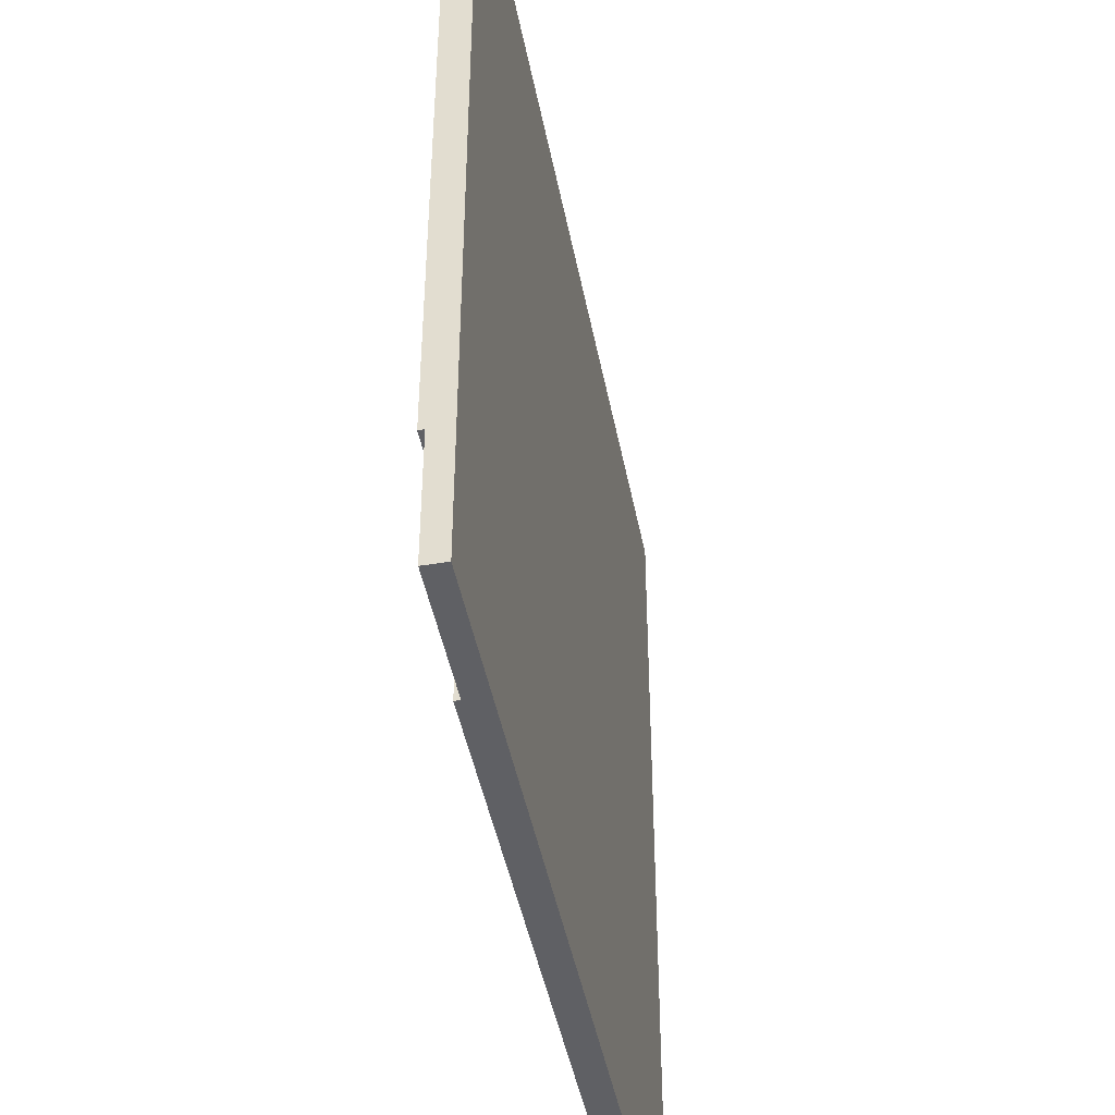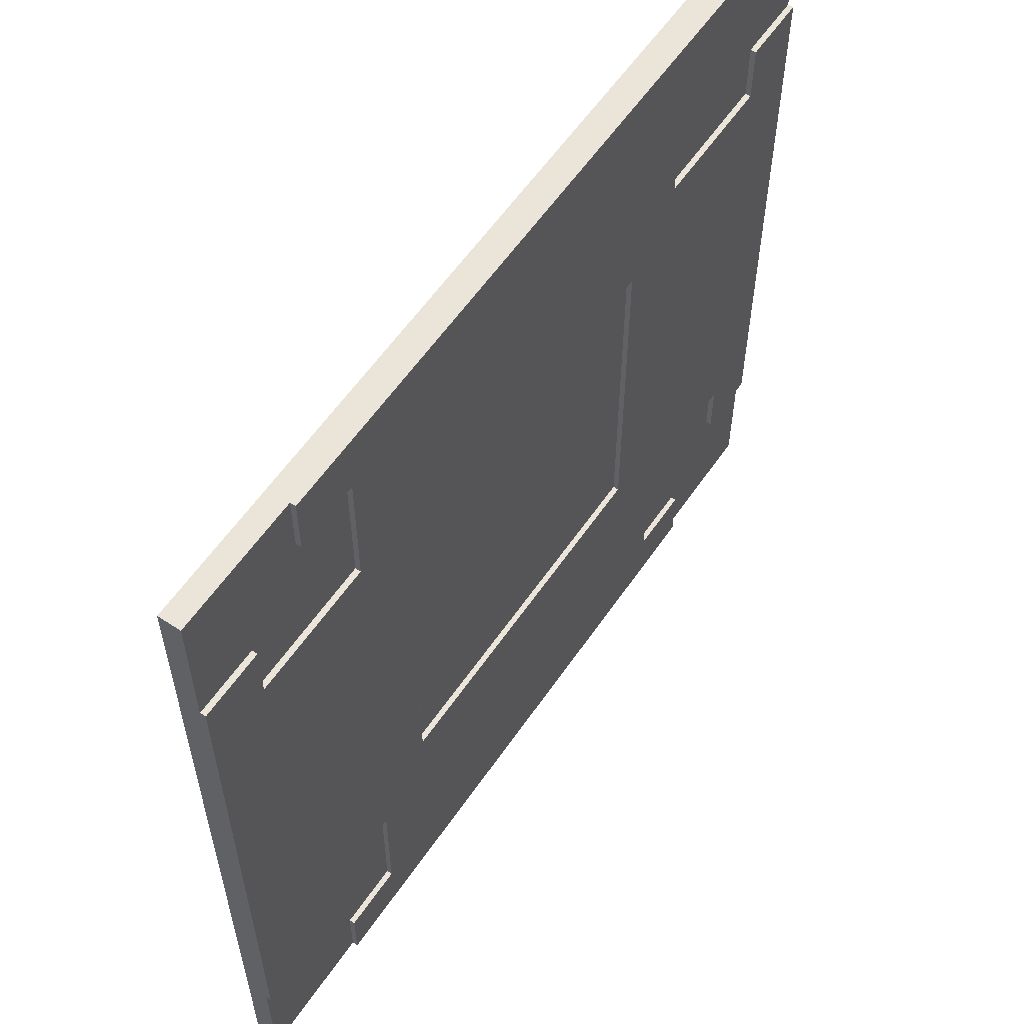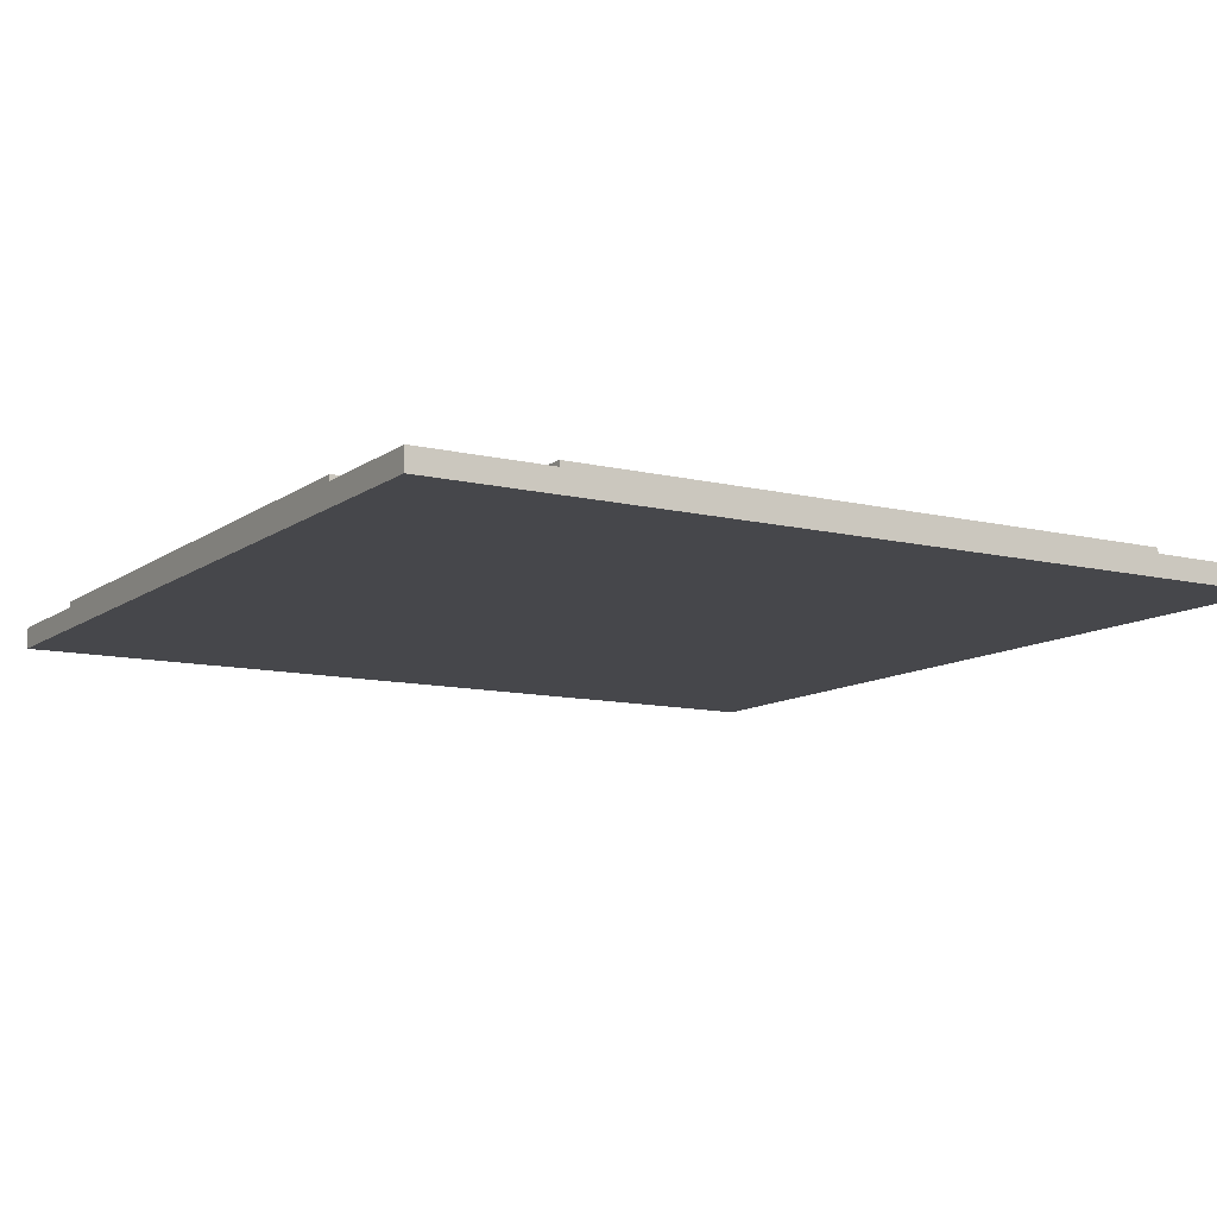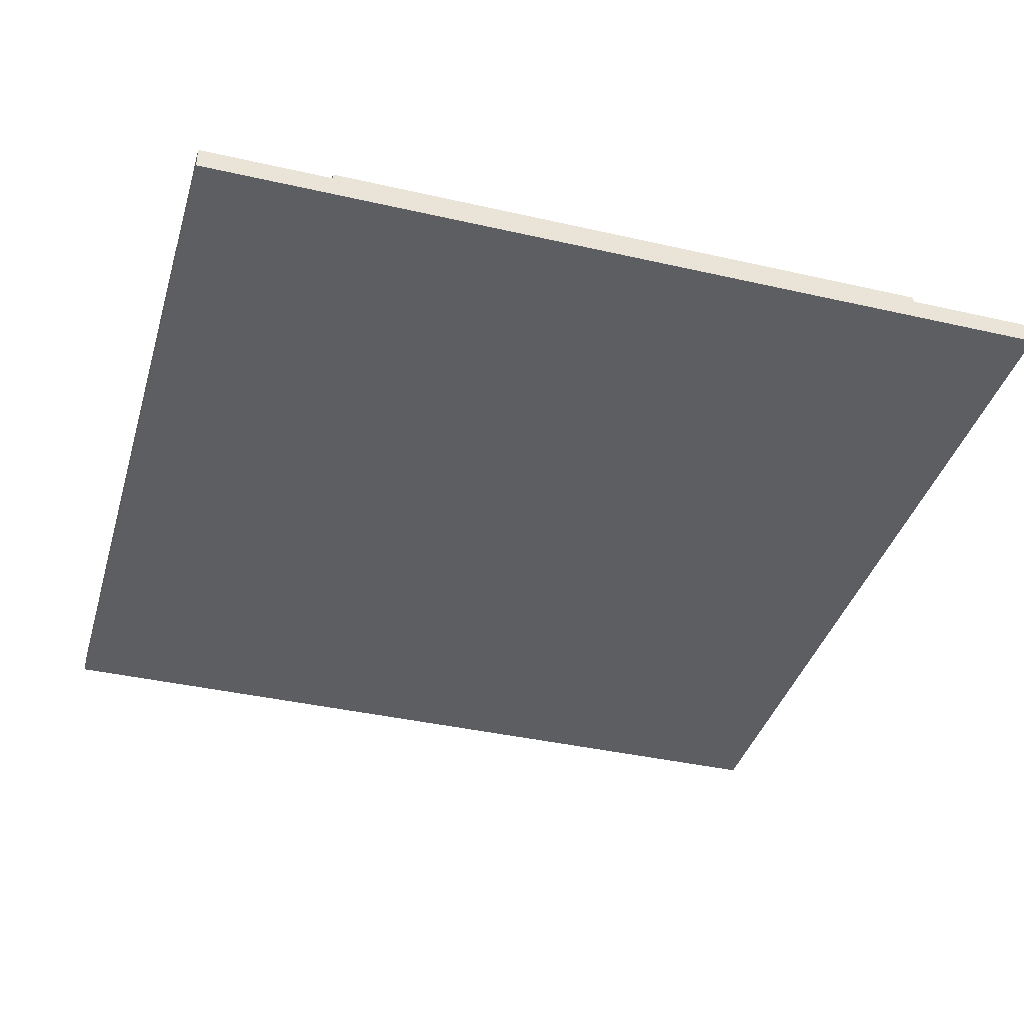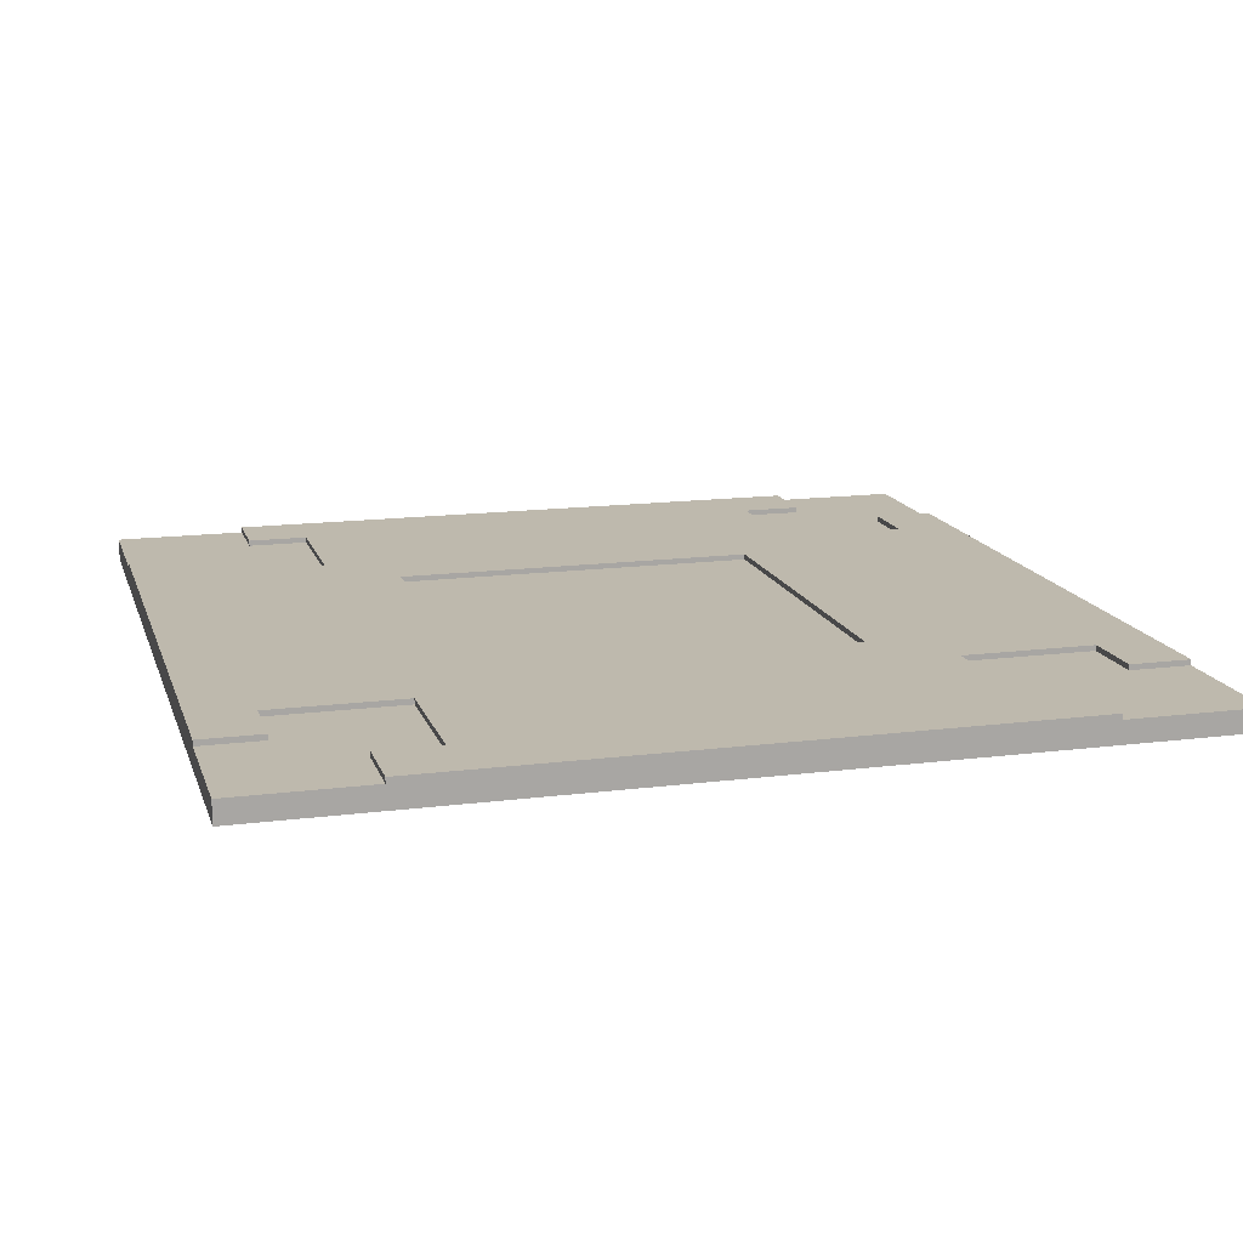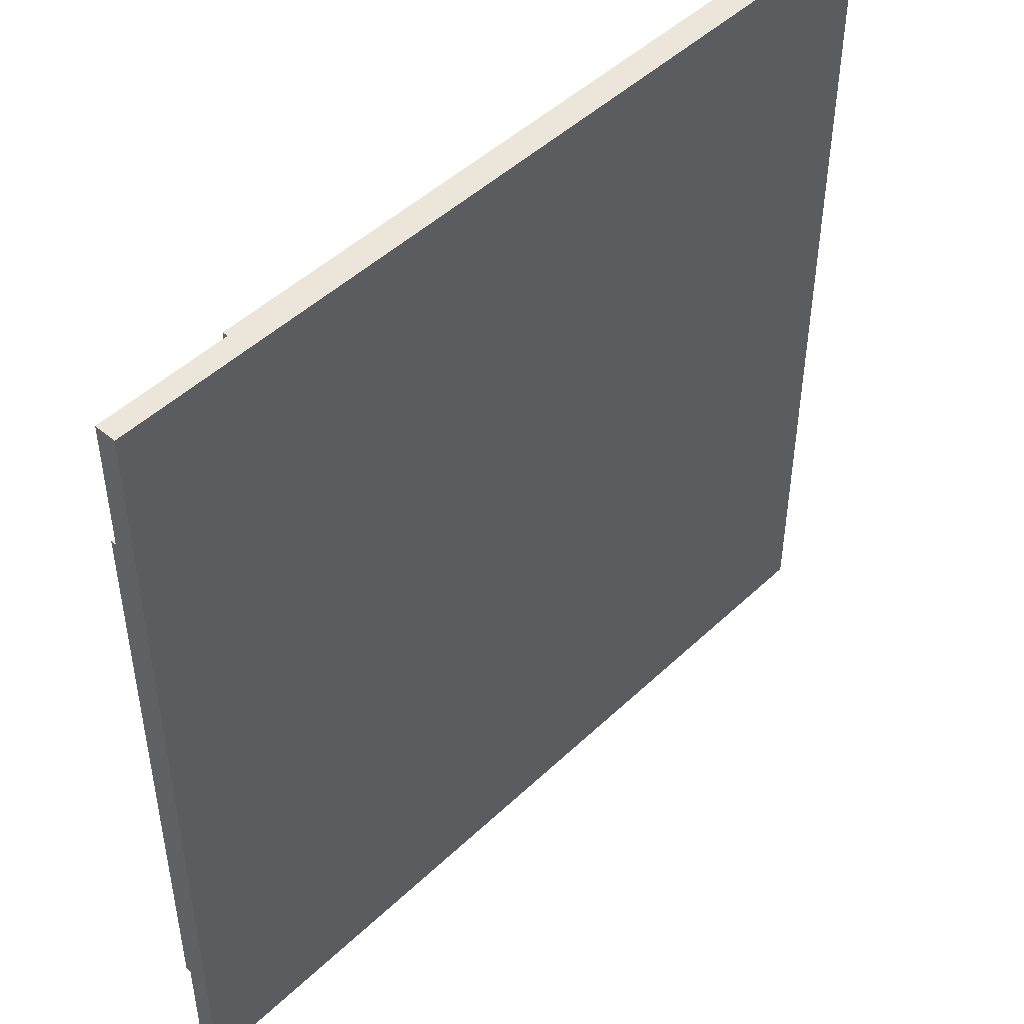
<metadata>
{"format":"obj","ext":"obj","renderer":"f3d","projection":"perspective","resolution":1024,"background":"white","views":[{"elev":-45.1,"azim":-79.2,"up":"+Z"},{"elev":58.7,"azim":124.2,"up":"+Z"},{"elev":-10.8,"azim":-31.0,"up":"+Y"},{"elev":-38.9,"azim":-16.0,"up":"+Y"},{"elev":15.1,"azim":74.6,"up":"+Y"},{"elev":47.7,"azim":-46.7,"up":"+Z"}]}
</metadata>
<code>
o
v -8 0 8
v -8 0 -8
v -8 0.4 8
v -8 0.4 5.6
v -8 0.4 -5.6
v -8 0.4 -8
v -8 0.5 5.6
v -8 0.5 -5.6
v -5.6 0.4 8
v -5.6 0.4 6.9
v -5.6 0.4 -6.9
v -5.6 0.4 -8
v -5.6 0.5 8
v -5.6 0.5 6.9
v -5.6 0.5 -6.9
v -5.6 0.5 -8
v -4.4 0.4 6.9
v -4.4 0.4 4.5
v -4.4 0.4 -4.5
v -4.4 0.4 -6.9
v -4.4 0.5 6.9
v -4.4 0.5 4.5
v -4.4 0.5 -4.5
v -4.4 0.5 -6.9
v 3.2 0.4 3.3
v 3.2 0.4 -3.3
v 3.2 0.5 3.3
v 3.2 0.5 -3.3
v 6.8 0.4 5.6
v 6.8 0.4 4.5
v 6.8 0.4 -4.5
v 6.8 0.4 -5.6
v 6.8 0.5 5.6
v 6.8 0.5 4.5
v 6.8 0.5 -4.5
v 6.8 0.5 -5.6
v -6.8 0.4 5.6
v -6.8 0.4 4.5
v -6.8 0.4 -4.5
v -6.8 0.4 -5.6
v -6.8 0.5 5.6
v -6.8 0.5 4.5
v -6.8 0.5 -4.5
v -6.8 0.5 -5.6
v -3.2 0.4 3.3
v -3.2 0.4 -3.3
v -3.2 0.5 3.3
v -3.2 0.5 -3.3
v 4.4 0.4 6.9
v 4.4 0.4 4.5
v 4.4 0.4 -4.5
v 4.4 0.4 -6.9
v 4.4 0.5 6.9
v 4.4 0.5 4.5
v 4.4 0.5 -4.5
v 4.4 0.5 -6.9
v 5.6 0.4 8
v 5.6 0.4 6.9
v 5.6 0.4 -6.9
v 5.6 0.4 -8
v 5.6 0.5 8
v 5.6 0.5 6.9
v 5.6 0.5 -6.9
v 5.6 0.5 -8
v 8 0 8
v 8 0 -8
v 8 0.4 8
v 8 0.4 5.6
v 8 0.4 -5.6
v 8 0.4 -8
v 8 0.5 5.6
v 8 0.5 -5.6
v -8 0 8
v -8 0.4 8
v -5.6 0.4 8
v -5.6 0.5 8
v 5.6 0.4 8
v 5.6 0.5 8
v 8 0 8
v 8 0.4 8
v -8 0.4 5.6
v -8 0.5 5.6
v -6.8 0.4 5.6
v -6.8 0.5 5.6
v 6.8 0.4 5.6
v 6.8 0.5 5.6
v 8 0.4 5.6
v 8 0.5 5.6
v -6.8 0.4 4.5
v -6.8 0.5 4.5
v -4.4 0.4 4.5
v -4.4 0.5 4.5
v 4.4 0.4 4.5
v 4.4 0.5 4.5
v 6.8 0.4 4.5
v 6.8 0.5 4.5
v -3.2 0.4 -3.3
v -3.2 0.5 -3.3
v 3.2 0.4 -3.3
v 3.2 0.5 -3.3
v -5.6 0.4 -6.9
v -5.6 0.5 -6.9
v -4.4 0.4 -6.9
v -4.4 0.5 -6.9
v 4.4 0.4 -6.9
v 4.4 0.5 -6.9
v 5.6 0.4 -6.9
v 5.6 0.5 -6.9
v -5.6 0.4 6.9
v -5.6 0.5 6.9
v -4.4 0.4 6.9
v -4.4 0.5 6.9
v 4.4 0.4 6.9
v 4.4 0.5 6.9
v 5.6 0.4 6.9
v 5.6 0.5 6.9
v -3.2 0.4 3.3
v -3.2 0.5 3.3
v 3.2 0.4 3.3
v 3.2 0.5 3.3
v -6.8 0.4 -4.5
v -6.8 0.5 -4.5
v -4.4 0.4 -4.5
v -4.4 0.5 -4.5
v 4.4 0.4 -4.5
v 4.4 0.5 -4.5
v 6.8 0.4 -4.5
v 6.8 0.5 -4.5
v -8 0.4 -5.6
v -8 0.5 -5.6
v -6.8 0.4 -5.6
v -6.8 0.5 -5.6
v 6.8 0.4 -5.6
v 6.8 0.5 -5.6
v 8 0.4 -5.6
v 8 0.5 -5.6
v -8 0 -8
v -8 0.4 -8
v -5.6 0.4 -8
v -5.6 0.5 -8
v 5.6 0.4 -8
v 5.6 0.5 -8
v 8 0 -8
v 8 0.4 -8
v -8 0 8
v 8 0 8
v -8 0 -8
v 8 0 -8
v -8 0.4 8
v -5.6 0.4 8
v 5.6 0.4 8
v 8 0.4 8
v -5.6 0.4 6.9
v -4.4 0.4 6.9
v 4.4 0.4 6.9
v 5.6 0.4 6.9
v -8 0.4 5.6
v -6.8 0.4 5.6
v 6.8 0.4 5.6
v 8 0.4 5.6
v -6.8 0.4 4.5
v -4.4 0.4 4.5
v 4.4 0.4 4.5
v 6.8 0.4 4.5
v -3.2 0.4 3.3
v 3.2 0.4 3.3
v -3.2 0.4 -3.3
v 3.2 0.4 -3.3
v -6.8 0.4 -4.5
v -4.4 0.4 -4.5
v 4.4 0.4 -4.5
v 6.8 0.4 -4.5
v -8 0.4 -5.6
v -6.8 0.4 -5.6
v 6.8 0.4 -5.6
v 8 0.4 -5.6
v -5.6 0.4 -6.9
v -4.4 0.4 -6.9
v 4.4 0.4 -6.9
v 5.6 0.4 -6.9
v -8 0.4 -8
v -5.6 0.4 -8
v 5.6 0.4 -8
v 8 0.4 -8
v -5.6 0.5 8
v 5.6 0.5 8
v -5.6 0.5 6.9
v -4.4 0.5 6.9
v 4.4 0.5 6.9
v 5.6 0.5 6.9
v -8 0.5 5.6
v -6.8 0.5 5.6
v 6.8 0.5 5.6
v 8 0.5 5.6
v -6.8 0.5 4.5
v -4.4 0.5 4.5
v 4.4 0.5 4.5
v 6.8 0.5 4.5
v -3.2 0.5 3.3
v 3.2 0.5 3.3
v -3.2 0.5 -3.3
v 3.2 0.5 -3.3
v -6.8 0.5 -4.5
v -4.4 0.5 -4.5
v 4.4 0.5 -4.5
v 6.8 0.5 -4.5
v -8 0.5 -5.6
v -6.8 0.5 -5.6
v 6.8 0.5 -5.6
v 8 0.5 -5.6
v -5.6 0.5 -6.9
v -4.4 0.5 -6.9
v 4.4 0.5 -6.9
v 5.6 0.5 -6.9
v -5.6 0.5 -8
v 5.6 0.5 -8
f 3 2 1
f 4 2 3
f 5 2 4
f 6 2 5
f 7 5 4
f 8 5 7
f 13 10 9
f 14 10 13
f 15 12 11
f 16 12 15
f 21 18 17
f 22 18 21
f 23 20 19
f 24 20 23
f 27 26 25
f 28 26 27
f 33 30 29
f 34 30 33
f 35 32 31
f 36 32 35
f 37 38 41
f 41 38 42
f 39 40 43
f 43 40 44
f 45 46 47
f 47 46 48
f 49 50 53
f 53 50 54
f 51 52 55
f 55 52 56
f 57 58 61
f 61 58 62
f 59 60 63
f 63 60 64
f 65 66 67
f 67 66 68
f 68 66 69
f 69 66 70
f 68 69 71
f 71 69 72
f 75 74 73
f 77 75 73
f 77 76 75
f 78 76 77
f 79 77 73
f 80 77 79
f 83 82 81
f 84 82 83
f 87 86 85
f 88 86 87
f 91 90 89
f 92 90 91
f 95 94 93
f 96 94 95
f 99 98 97
f 100 98 99
f 103 102 101
f 104 102 103
f 107 106 105
f 108 106 107
f 109 110 111
f 111 110 112
f 113 114 115
f 115 114 116
f 117 118 119
f 119 118 120
f 121 122 123
f 123 122 124
f 125 126 127
f 127 126 128
f 129 130 131
f 131 130 132
f 133 134 135
f 135 134 136
f 137 138 139
f 137 139 141
f 139 140 141
f 141 140 142
f 137 141 143
f 143 141 144
f 147 146 145
f 148 146 147
f 149 150 153
f 151 152 156
f 153 154 157
f 149 153 157
f 157 154 158
f 155 156 159
f 156 152 159
f 159 152 160
f 158 154 161
f 161 154 162
f 155 159 163
f 163 159 164
f 165 166 167
f 167 166 168
f 169 170 174
f 171 172 175
f 173 174 177
f 174 170 177
f 177 170 178
f 171 175 179
f 175 176 179
f 179 176 180
f 173 177 181
f 181 177 182
f 180 176 183
f 183 176 184
f 185 186 187
f 187 186 188
f 188 186 189
f 189 186 190
f 191 192 195
f 188 189 196
f 196 189 197
f 193 194 198
f 196 197 199
f 197 198 199
f 195 196 199
f 199 198 200
f 195 199 201
f 200 198 202
f 191 195 203
f 201 202 203
f 195 201 203
f 203 202 204
f 202 198 205
f 204 202 205
f 198 194 206
f 205 198 206
f 191 203 207
f 207 203 208
f 206 194 209
f 209 194 210
f 204 205 212
f 212 205 213
f 211 212 215
f 213 214 215
f 212 213 215
f 215 214 216

</code>
